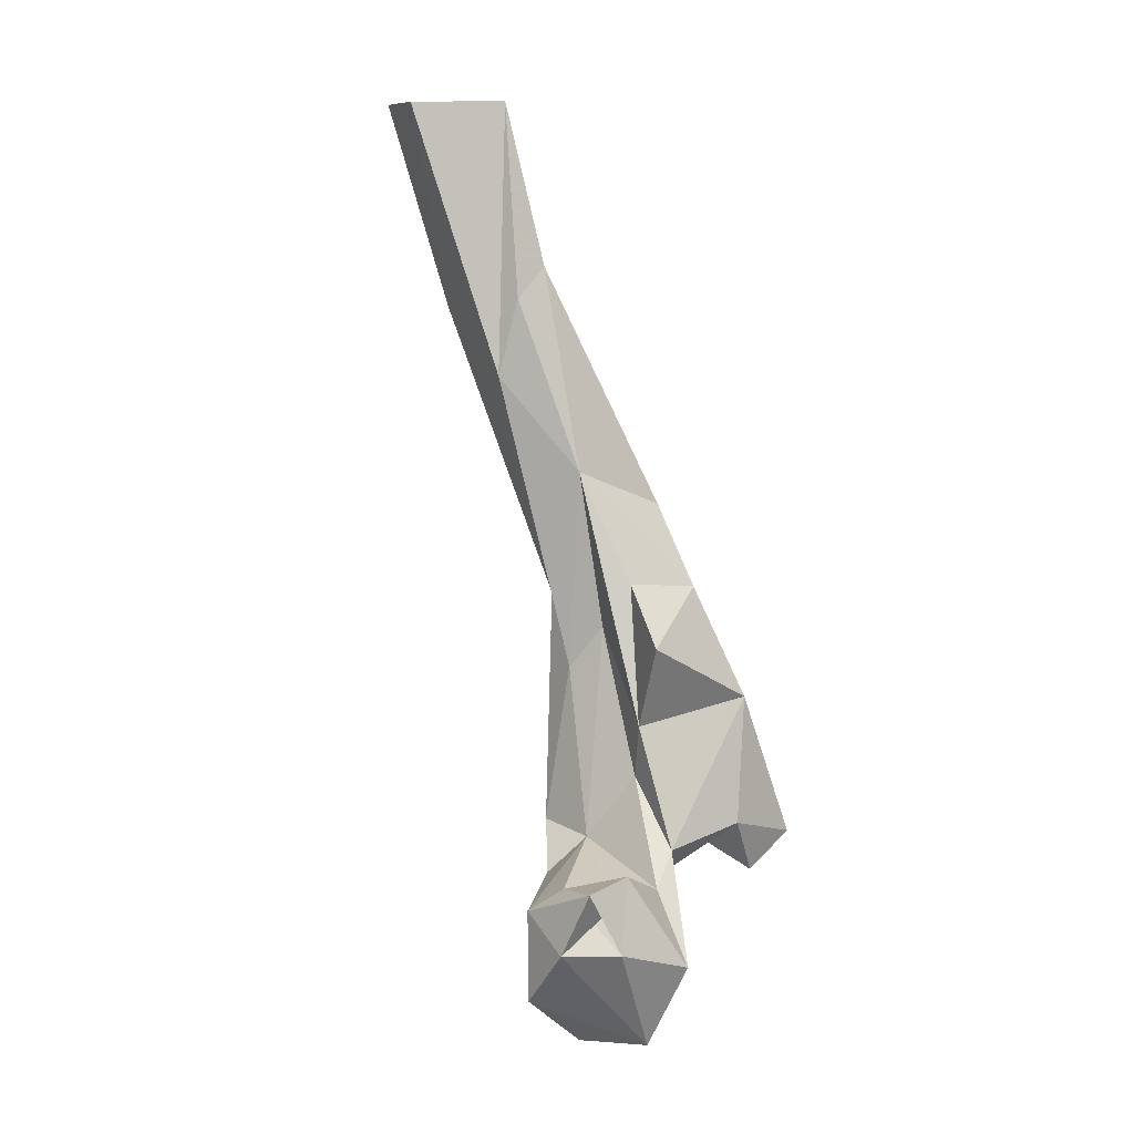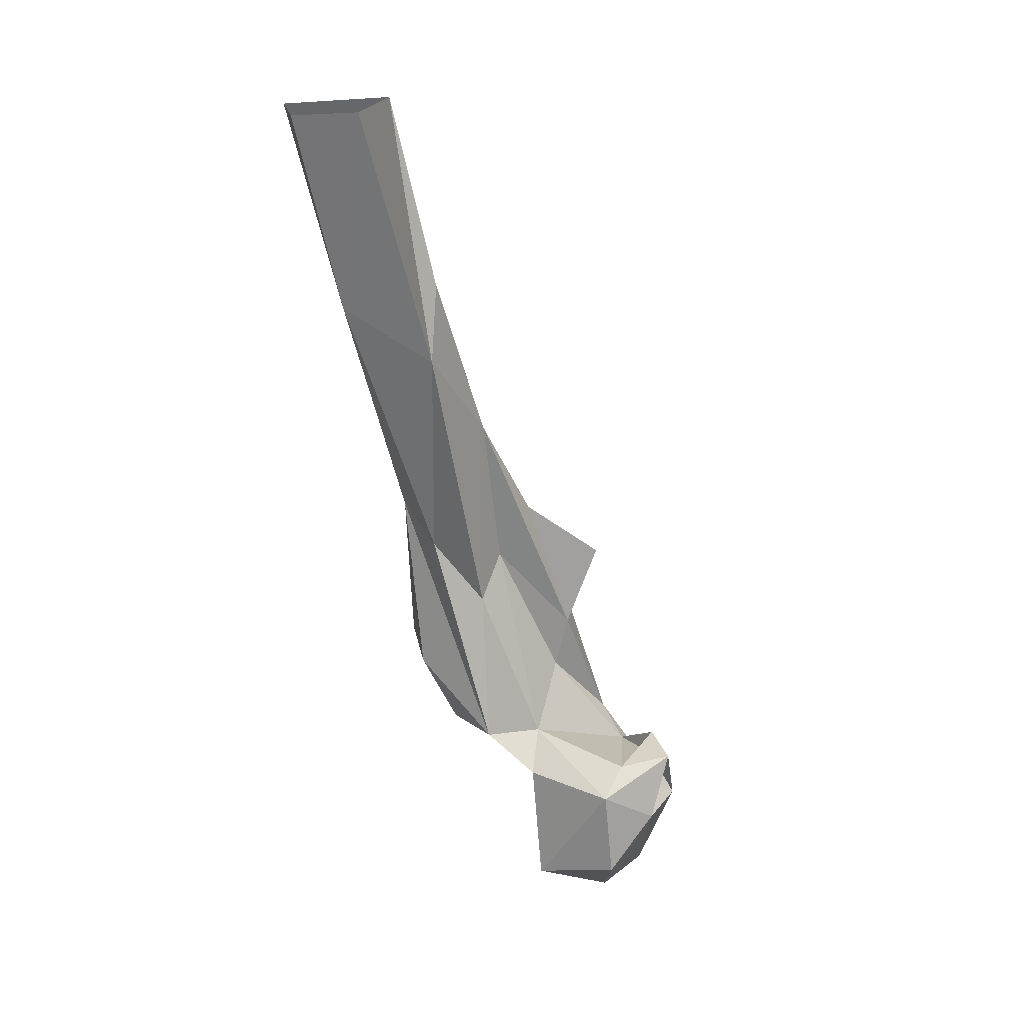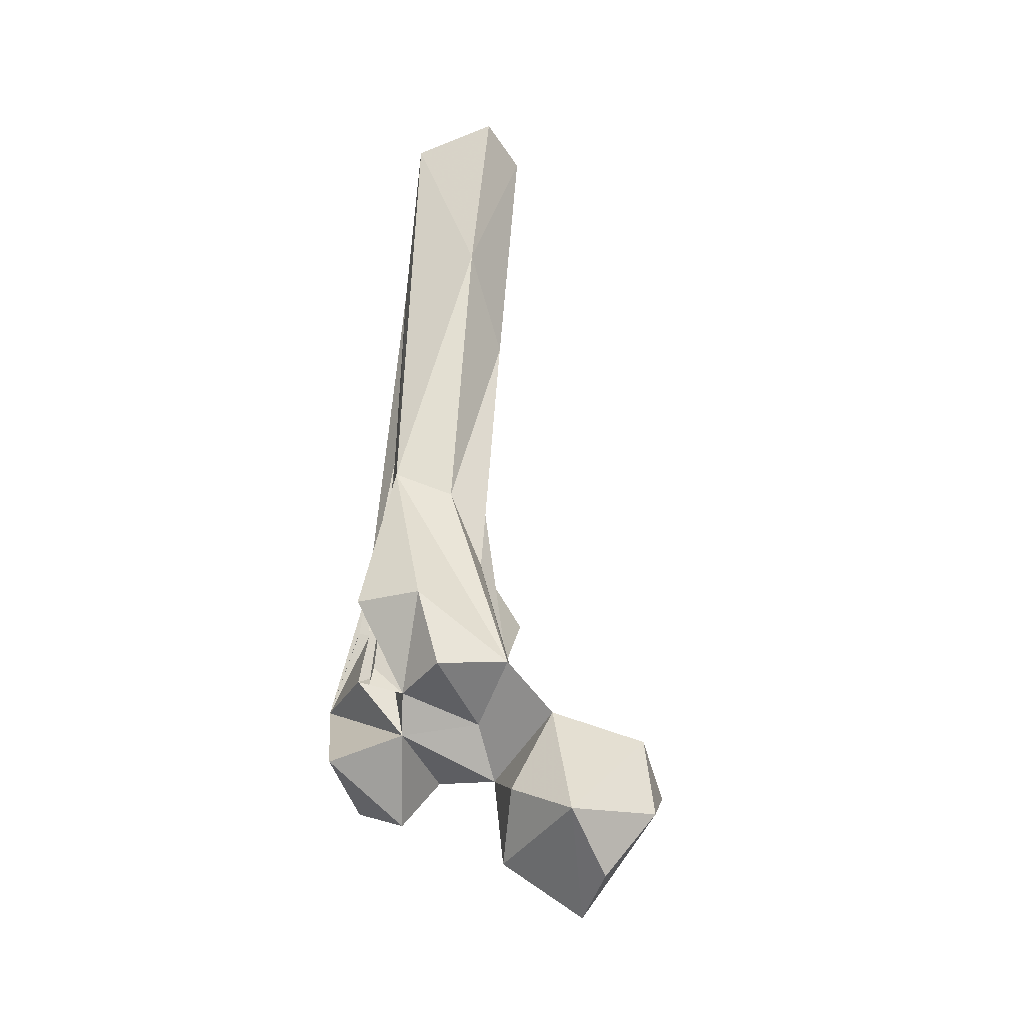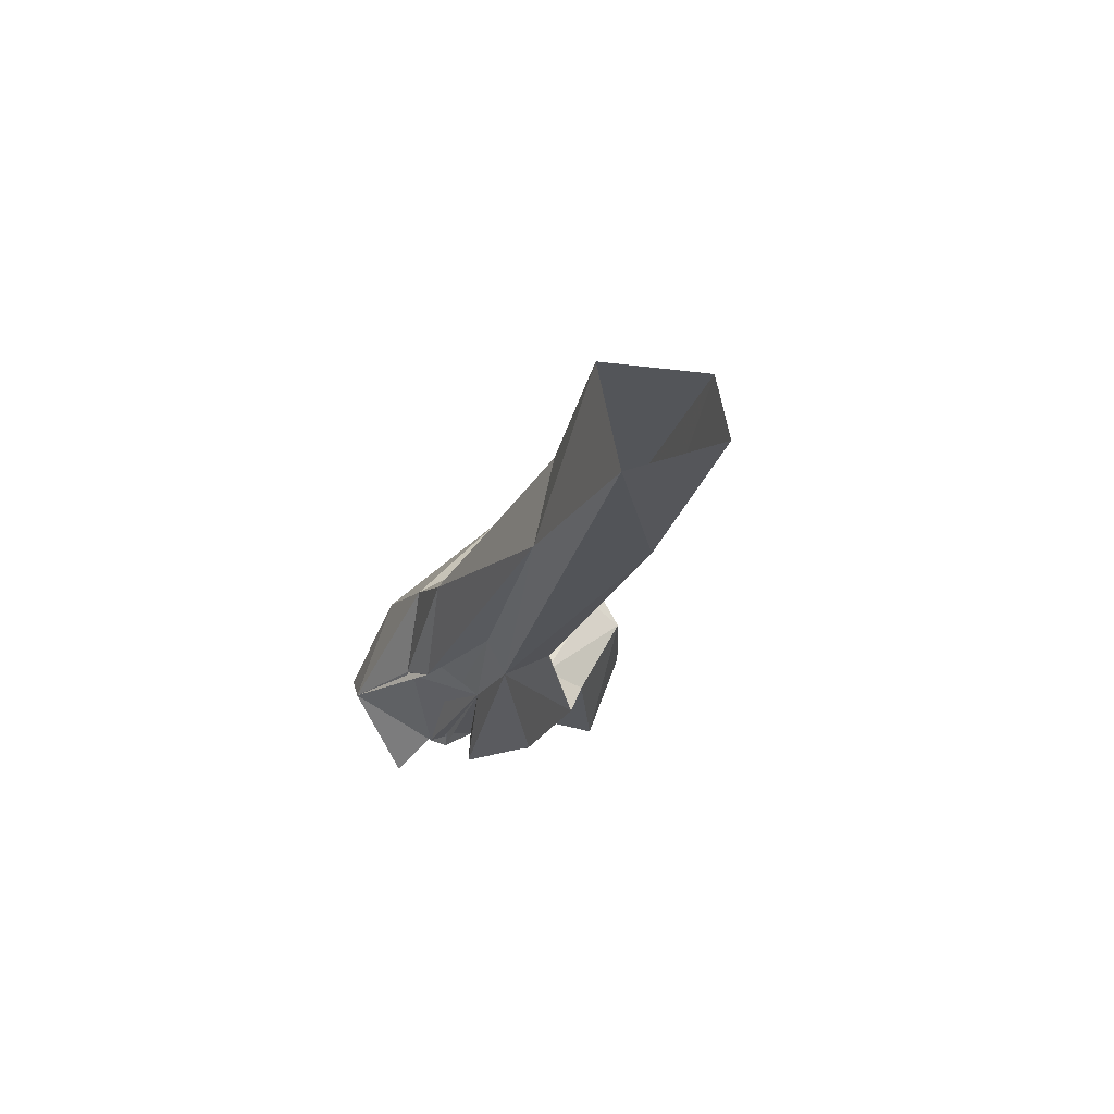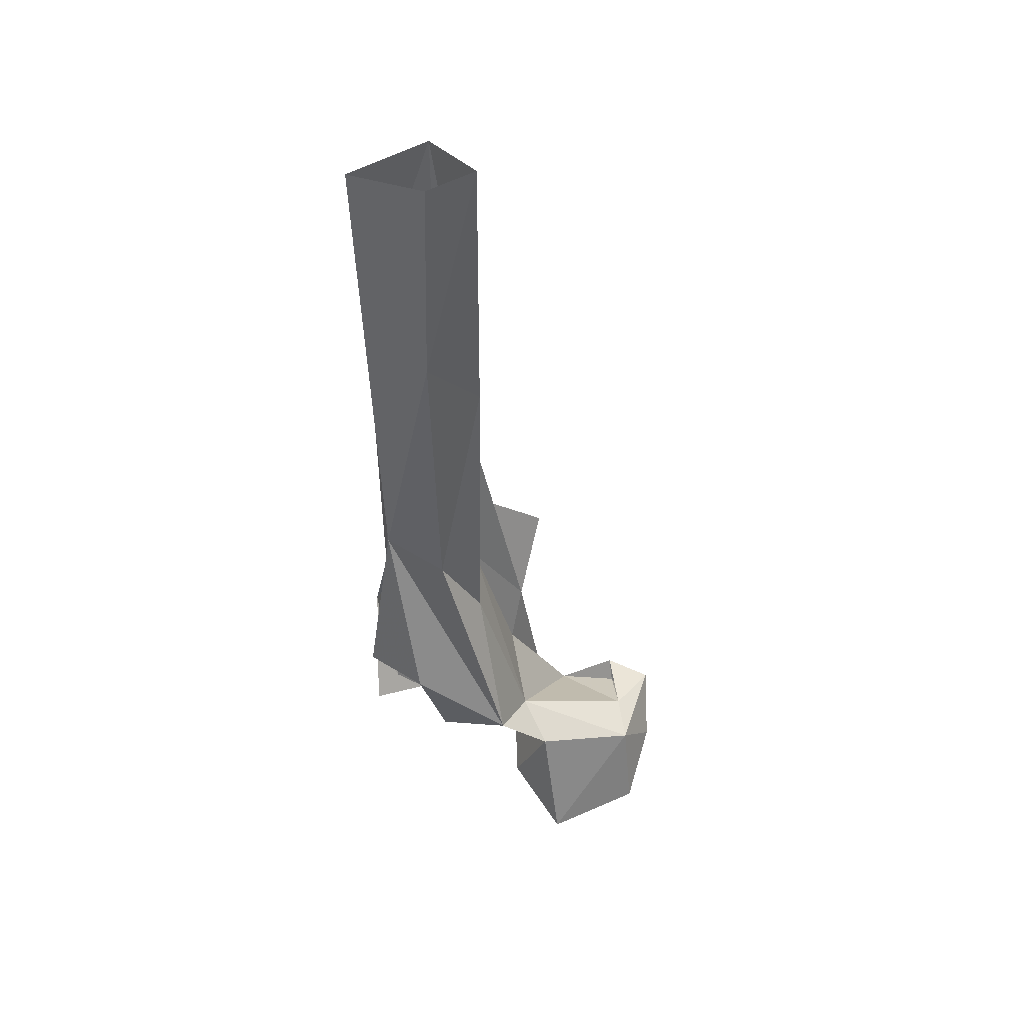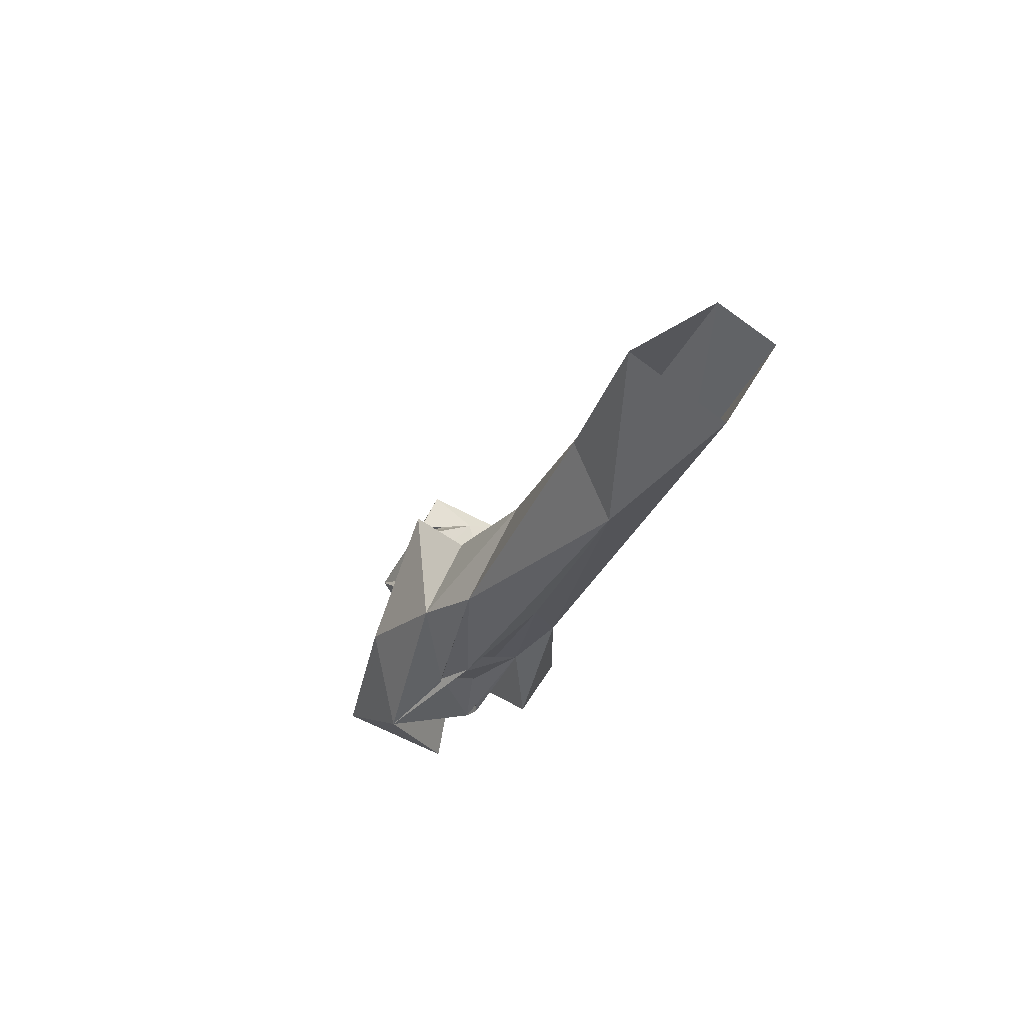
<metadata>
{"format":"obj","ext":"obj","renderer":"f3d","projection":"perspective","resolution":1024,"background":"white","views":[{"elev":12.1,"azim":-76.3,"up":"+Z"},{"elev":21.1,"azim":-143.4,"up":"+Z"},{"elev":-51.1,"azim":160.4,"up":"+Z"},{"elev":55.8,"azim":119.2,"up":"+Z"},{"elev":29.4,"azim":172.4,"up":"+Z"},{"elev":63.3,"azim":79.1,"up":"+Z"}]}
</metadata>
<code>
v 327.5 199.9 726.6
v 326.8 182.9 727.5
v 340.7 213.1 732.4
v 346.8 183.1 738.2
v 318.6 210.3 739.4
v 351.1 201.2 745.3
v 326.6 173.2 748.5
v 313.9 186.5 755.2
v 311.9 200.7 754.5
v 320.6 211 761.6
v 344.5 212.2 762.6
v 349.9 185.2 762
v 342.2 180.4 771.7
v 334.2 182.4 764.5
v 367.3 164.8 759.3
v 376.5 156.7 767.2
v 390.8 179.9 760.5
v 321.2 187 772.1
v 374.6 186.7 768.4
v 357.8 195.8 769.2
v 320.6 188.4 766.3
v 357.3 215.8 772
v 377.6 195.8 773.5
v 321.2 202.3 767.7
v 311.4 193.7 770.4
v 349.1 203.3 771.1
v 358.5 166.9 774.4
v 351.4 191.5 786.9
v 373.4 210.5 771.2
v 368.5 167.2 804.4
v 389.4 168.2 788.6
v 387.6 189.6 780
v 385.4 192.7 776.7
v 380.6 192.3 788.4
v 380.7 216 788.7
v 393.1 205 791.7
v 363.3 202.5 821.5
v 384.3 183.7 804.2
v 348.6 190.1 800.6
v 382.9 194.2 798.1
v 385.9 204.4 813.9
v 383.4 193.3 797.3
v 388 214 834.8
v 383.5 192.3 797
v 363 211 810.8
v 374 218.3 827
v 387.4 190.6 814.8
v 384.3 191.7 816.5
v 387.6 209.3 846
v 387 183 804.9
v 385.8 183.3 807.5
v 375.4 181.8 830.3
v 386.1 183.3 808.3
v 342.7 184.8 821.8
v 382.3 192.6 849.9
v 359 194.5 833.8
v 364.7 229.5 883.5
v 364 208.7 860.3
v 392 225.1 902.7
v 379.2 246.8 899.2
v 366.6 225 902.7
v 374.2 220.2 910.1
v 396.4 247.2 948.8
v 376.1 230.6 950.3
v 367.5 252.2 950
v 380 262.2 949.4
f 60 65 66
f 57 64 65
f 57 61 64
f 61 62 64
f 43 60 63
f 55 59 62
f 43 63 59
f 43 59 49
f 46 57 60
f 52 55 58
f 43 46 60
f 47 59 55
f 45 57 46
f 45 58 57
f 37 39 58
f 55 62 58
f 39 56 58
f 39 54 56
f 47 49 59
f 30 52 54
f 36 43 41
f 22 46 43
f 47 55 53
f 48 53 55
f 51 55 52
f 38 48 55
f 38 55 51
f 51 52 53
f 30 54 39
f 22 43 35
f 47 53 51
f 31 53 52
f 60 66 63
f 30 31 52
f 31 47 51
f 31 51 50
f 31 50 53
f 52 58 56
f 47 50 51
f 38 53 50
f 31 38 47
f 40 41 49
f 3 10 11
f 23 32 33
f 38 41 48
f 38 50 47
f 33 42 40
f 38 40 42
f 41 42 44
f 22 26 45
f 57 58 61
f 32 41 44
f 15 19 17
f 10 26 11
f 33 41 40
f 38 44 40
f 14 24 21
f 33 44 42
f 32 44 38
f 40 49 48
f 23 33 40
f 23 40 34
f 13 39 28
f 13 30 39
f 23 36 41
f 6 11 12
f 3 5 10
f 22 35 29
f 48 51 53
f 23 35 36
f 59 64 62
f 47 51 48
f 38 51 53
f 38 42 41
f 16 31 30
f 19 23 34
f 19 32 31
f 17 19 31
f 26 28 37
f 15 16 27
f 11 26 22
f 12 27 13
f 14 28 26
f 18 24 25
f 10 24 26
f 31 32 38
f 12 19 27
f 41 43 49
f 1 3 2
f 23 29 35
f 11 22 20
f 40 48 41
f 14 26 24
f 2 4 7
f 9 25 10
f 23 41 32
f 19 20 23
f 9 18 21
f 22 45 46
f 58 62 61
f 16 30 27
f 7 13 14
f 8 25 21
f 52 56 54
f 1 2 5
f 35 43 36
f 12 20 19
f 2 9 5
f 33 34 44
f 13 27 30
f 8 18 25
f 11 20 12
f 16 17 31
f 59 63 64
f 33 40 41
f 8 24 9
f 3 11 6
f 37 58 45
f 9 21 25
f 8 21 24
f 15 17 16
f 14 21 18
f 4 13 7
f 15 27 19
f 4 6 12
f 1 5 3
f 4 12 13
f 20 29 23
f 57 65 60
f 13 28 14
f 2 8 9
f 20 22 29
f 34 40 44
f 26 37 45
f 32 34 33
f 7 18 8
f 28 39 37
f 10 25 24
f 19 34 32
f 9 24 18
f 3 6 4
f 5 9 10
f 47 48 49
f 2 7 8
f 7 14 18
f 2 3 4

</code>
